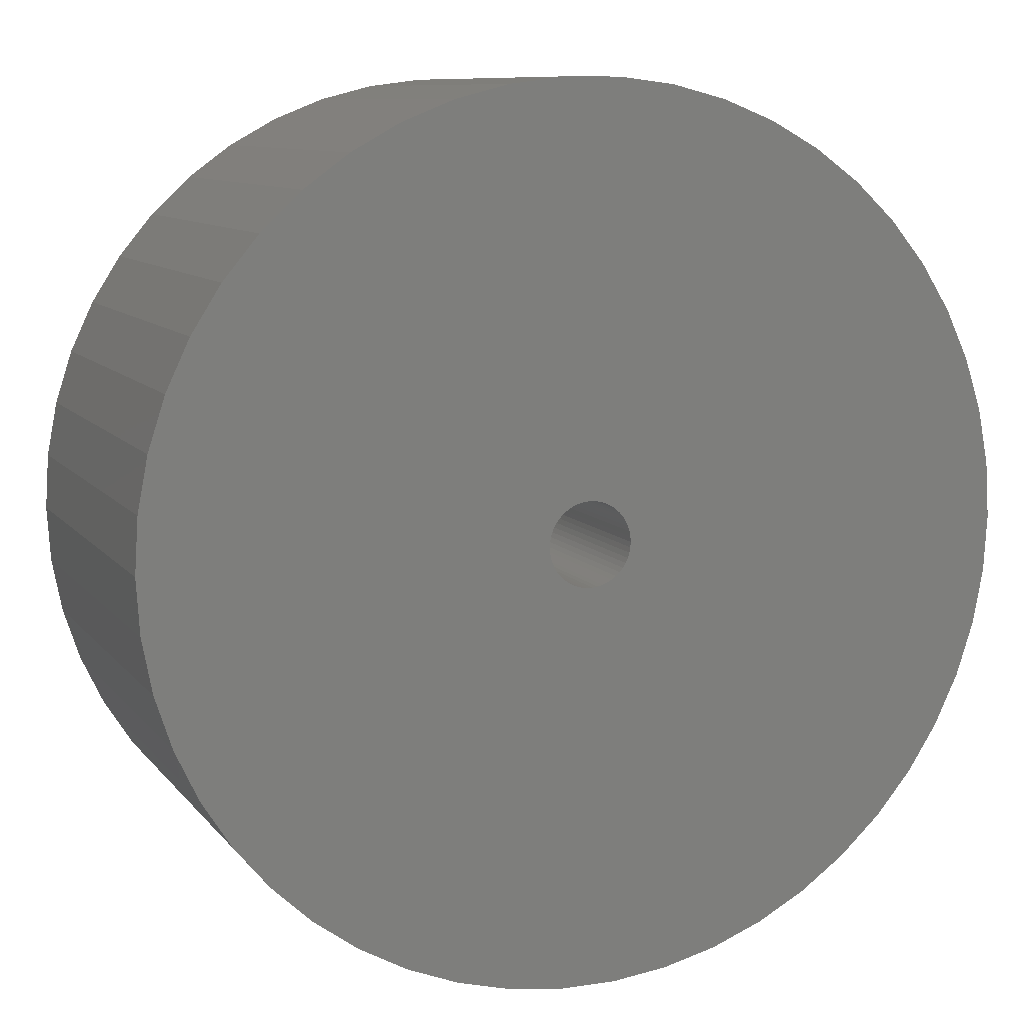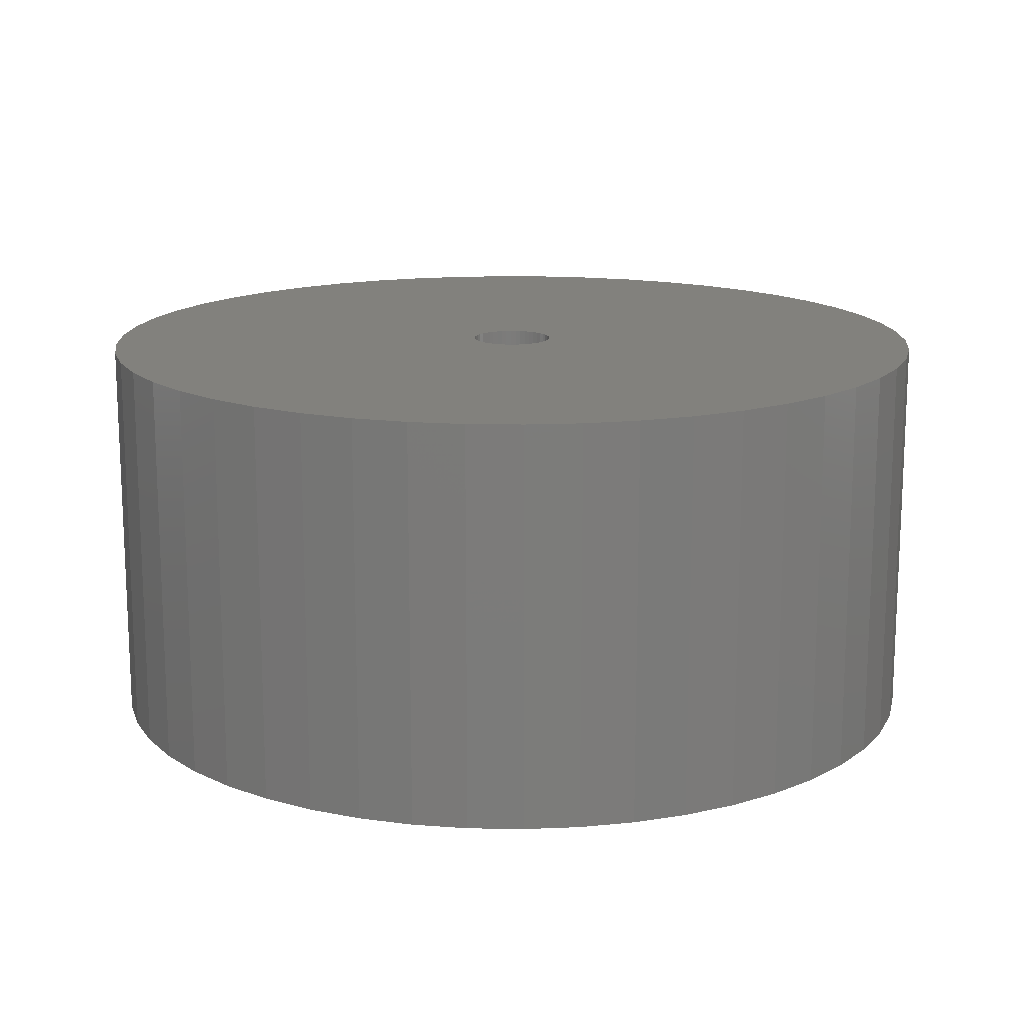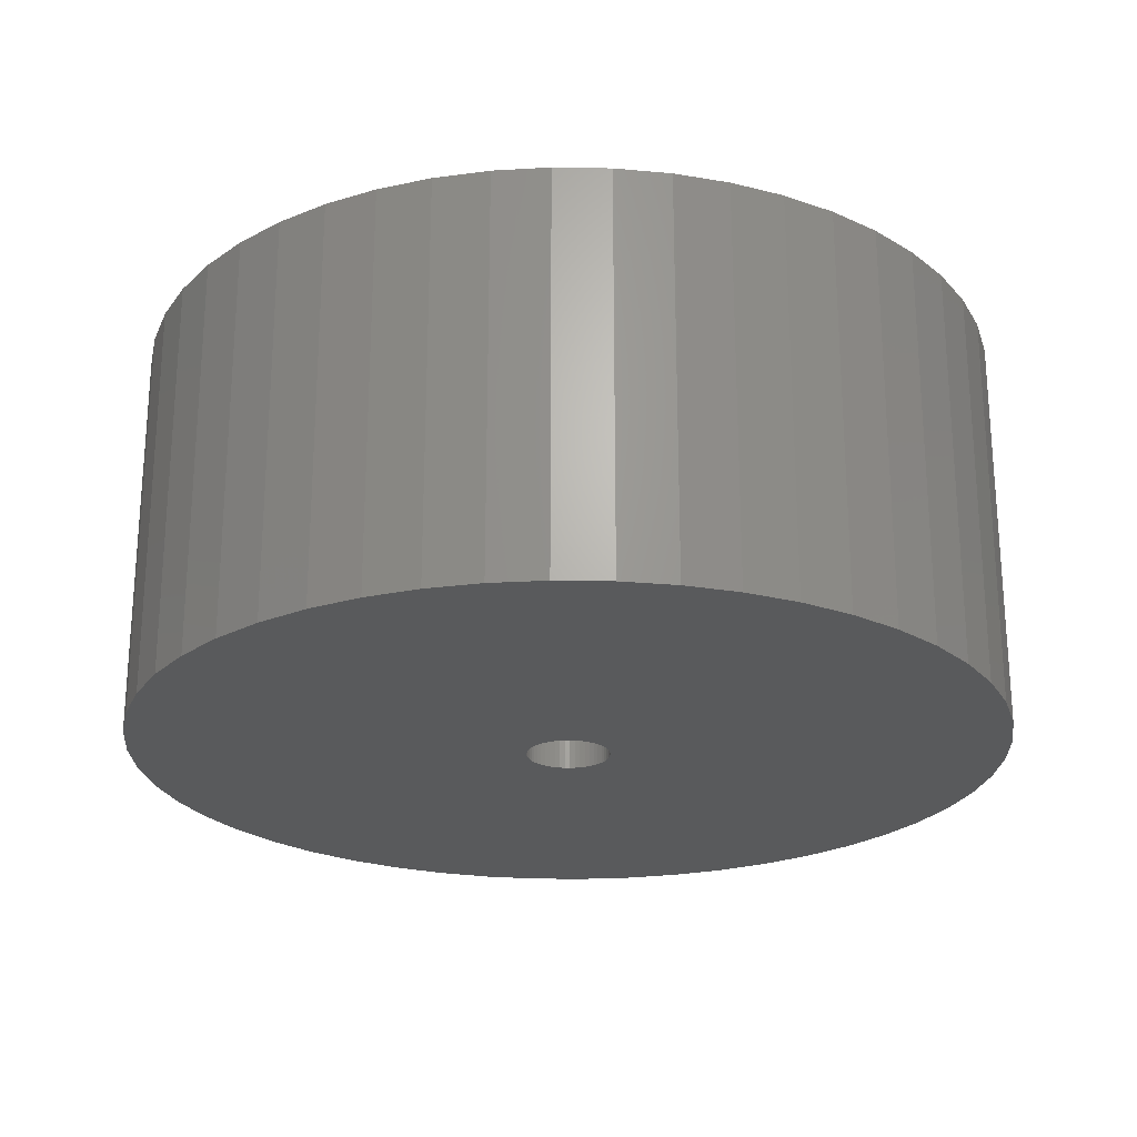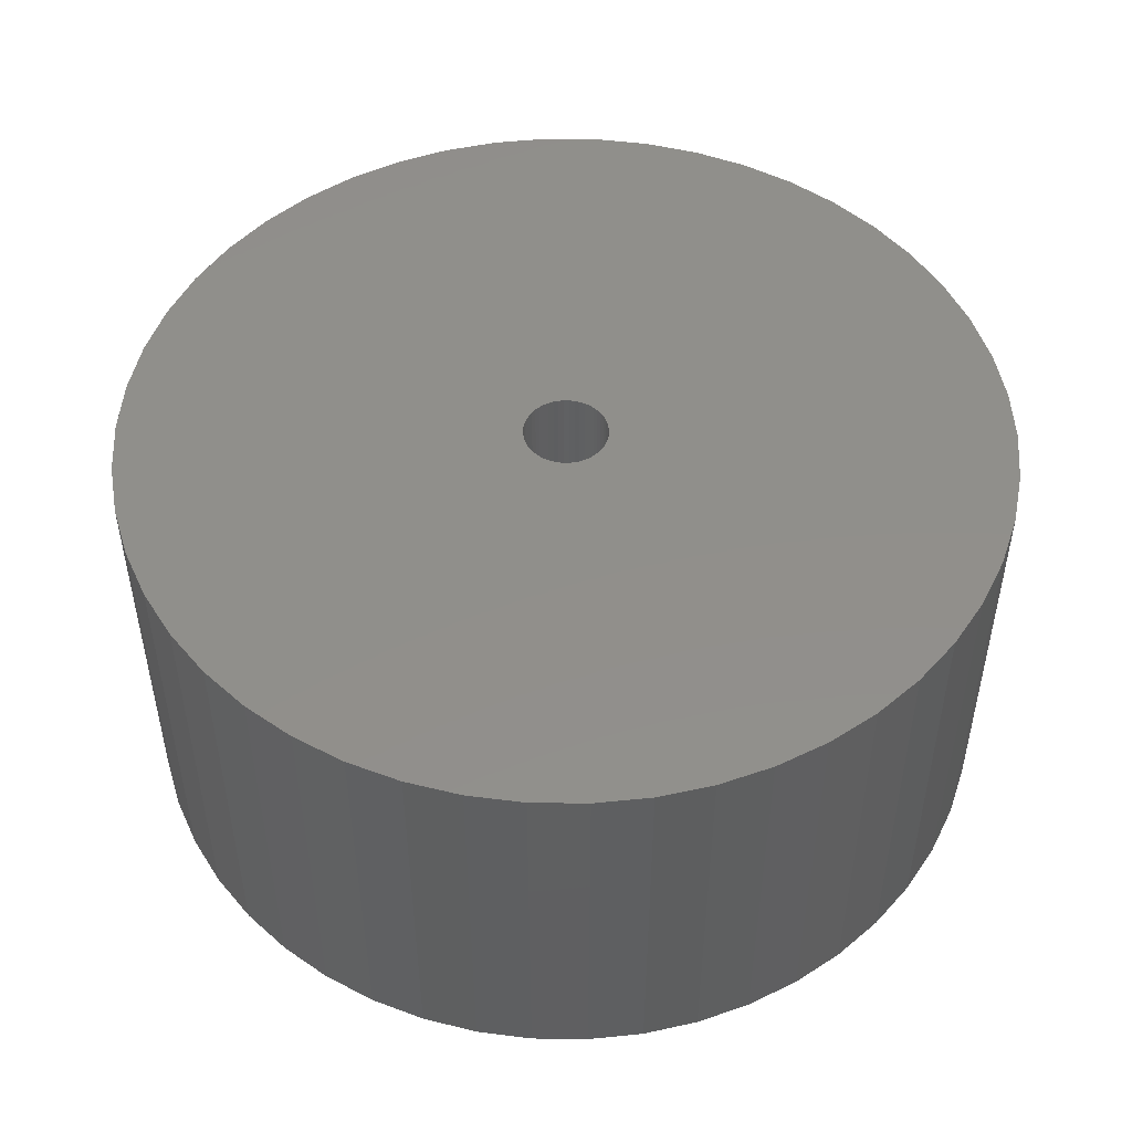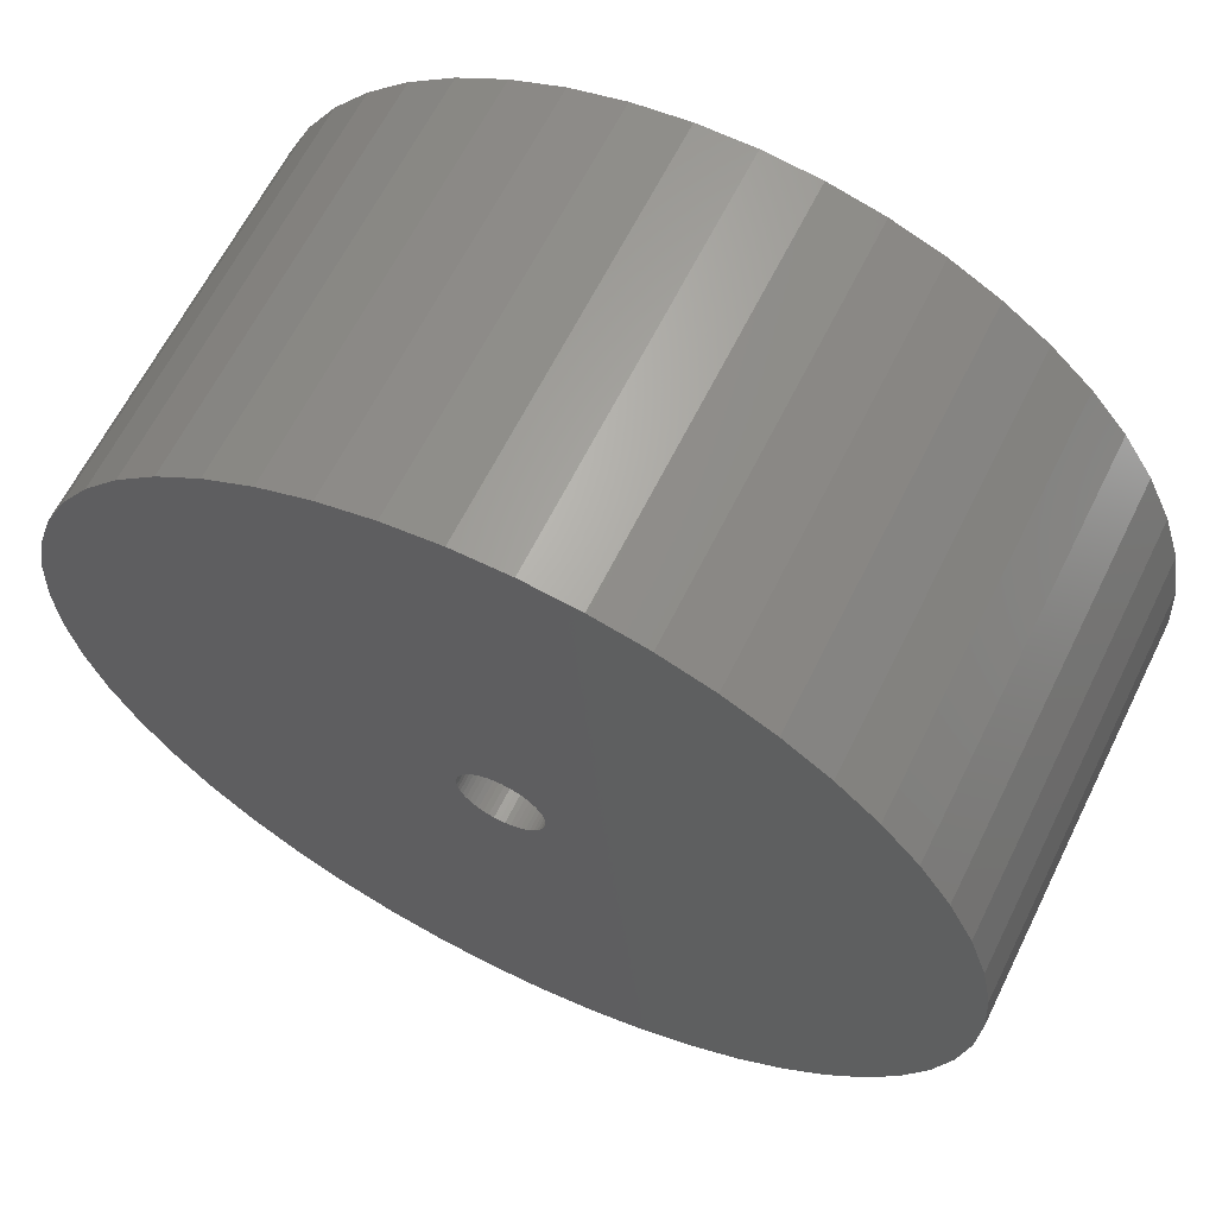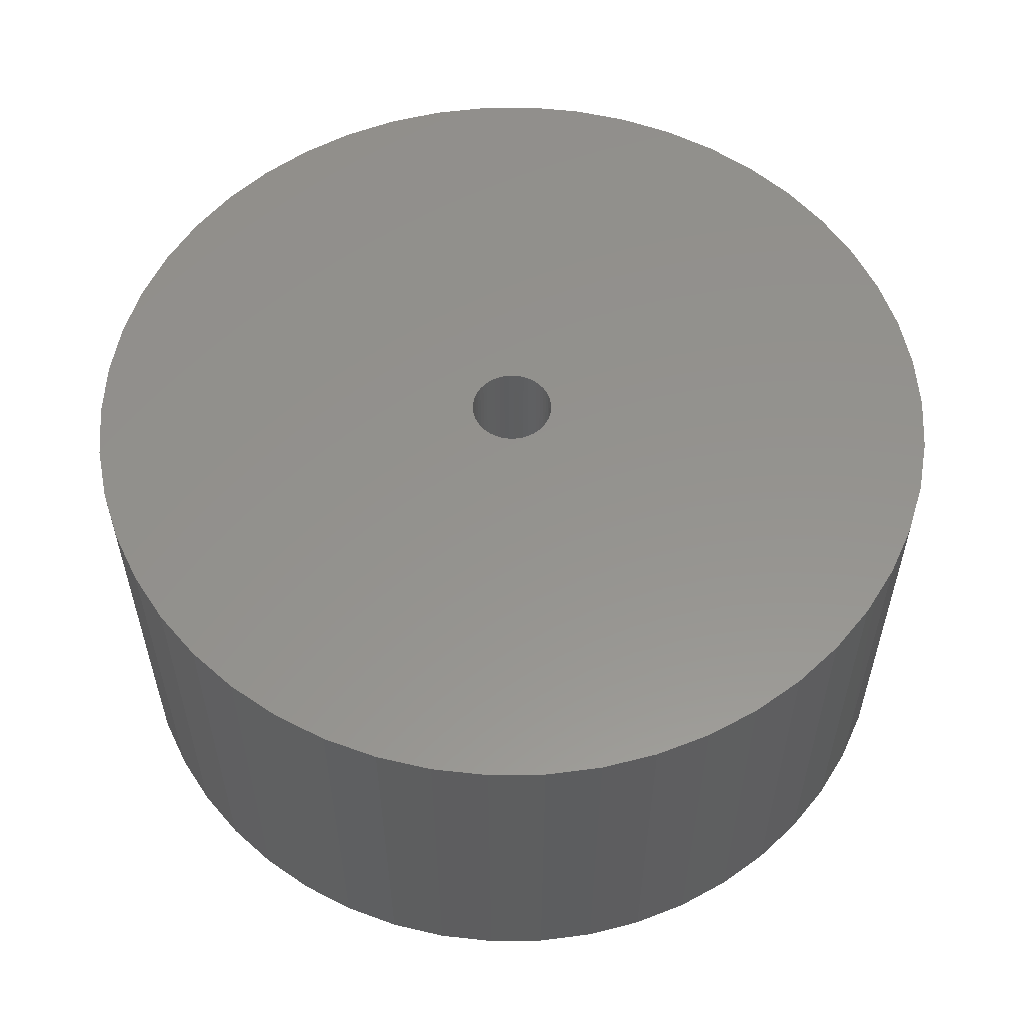
<metadata>
{"format":"stl","ext":"stl","renderer":"f3d","projection":"perspective","resolution":1024,"background":"white","views":[{"elev":9.5,"azim":158.4,"up":"+Y"},{"elev":15.1,"azim":-41.1,"up":"+Z"},{"elev":-23.6,"azim":-124.0,"up":"+Z"},{"elev":49.7,"azim":87.2,"up":"+Z"},{"elev":63.6,"azim":26.3,"up":"+Y"},{"elev":56.3,"azim":-130.2,"up":"+Z"}]}
</metadata>
<code>
# stl→obj: 200 verts, 400 faces
v 16.25 0 7.5
v 16.12 2.037 -7.5
v 16.12 2.037 7.5
v 16.25 0 -7.5
v -16.25 0 -7.5
v -16.12 2.037 7.5
v -16.12 2.037 -7.5
v -16.25 0 7.5
v 1.02 16.22 -7.5
v -1.02 16.22 7.5
v 1.02 16.22 7.5
v -1.02 16.22 -7.5
v -1.02 -16.22 -7.5
v 1.02 -16.22 7.5
v -1.02 -16.22 7.5
v 1.02 -16.22 -7.5
v 11.85 11.12 -7.5
v 10.36 12.52 7.5
v 11.85 11.12 7.5
v 10.36 12.52 -7.5
v -10.36 12.52 -7.5
v -11.85 11.12 7.5
v -10.36 12.52 7.5
v -11.85 11.12 -7.5
v -5.022 15.45 -7.5
v -6.919 14.7 7.5
v -5.022 15.45 7.5
v -6.919 14.7 -7.5
v 15.11 5.982 7.5
v 14.24 7.829 -7.5
v 14.24 7.829 7.5
v 15.11 5.982 -7.5
v 15.74 4.041 -7.5
v 15.74 4.041 7.5
v 13.15 9.552 -7.5
v 13.15 9.552 7.5
v 6.919 14.7 -7.5
v 5.022 15.45 7.5
v 6.919 14.7 7.5
v 5.022 15.45 -7.5
v 3.045 15.96 7.5
v 3.045 15.96 -7.5
v 8.707 13.72 7.5
v 8.707 13.72 -7.5
v -15.11 5.982 -7.5
v -14.24 7.829 7.5
v -14.24 7.829 -7.5
v -15.11 5.982 7.5
v -13.15 9.552 -7.5
v -13.15 9.552 7.5
v -15.74 4.041 -7.5
v -15.74 4.041 7.5
v -8.707 13.72 7.5
v -8.707 13.72 -7.5
v -3.045 15.96 7.5
v -3.045 15.96 -7.5
v 3.045 -15.96 7.5
v 3.045 -15.96 -7.5
v 1.55 0 7.5
v 1.538 0.1943 7.5
v 16.12 -2.037 7.5
v 1.501 0.3855 7.5
v 1.538 -0.1943 7.5
v 1.441 0.5706 7.5
v 15.74 -4.041 7.5
v 1.358 0.7467 7.5
v 1.501 -0.3855 7.5
v 1.254 0.9111 7.5
v 15.11 -5.982 7.5
v 1.13 1.061 7.5
v 1.441 -0.5706 7.5
v 0.988 1.194 7.5
v 14.24 -7.829 7.5
v 0.8305 1.309 7.5
v 1.358 -0.7467 7.5
v 0.66 1.402 7.5
v 13.15 -9.552 7.5
v 0.479 1.474 7.5
v 1.254 -0.9111 7.5
v 11.85 -11.12 7.5
v 0.2904 1.523 7.5
v 0.09732 1.547 7.5
v -0.09732 1.547 7.5
v -0.2904 1.523 7.5
v -0.479 1.474 7.5
v -0.66 1.402 7.5
v -0.8305 1.309 7.5
v -0.988 1.194 7.5
v -1.13 1.061 7.5
v -1.254 0.9111 7.5
v 1.13 -1.061 7.5
v 10.36 -12.52 7.5
v 0.988 -1.194 7.5
v 8.707 -13.72 7.5
v 0.8305 -1.309 7.5
v 6.919 -14.7 7.5
v 0.66 -1.402 7.5
v 5.022 -15.45 7.5
v 0.479 -1.474 7.5
v 0.2904 -1.523 7.5
v 0.09732 -1.547 7.5
v -0.09732 -1.547 7.5
v -0.2904 -1.523 7.5
v -3.045 -15.96 7.5
v -0.479 -1.474 7.5
v -5.022 -15.45 7.5
v -0.66 -1.402 7.5
v -6.919 -14.7 7.5
v -0.8305 -1.309 7.5
v -8.707 -13.72 7.5
v -0.988 -1.194 7.5
v -10.36 -12.52 7.5
v -1.13 -1.061 7.5
v -11.85 -11.12 7.5
v -1.254 -0.9111 7.5
v -13.15 -9.552 7.5
v -1.358 -0.7467 7.5
v -14.24 -7.829 7.5
v -1.441 -0.5706 7.5
v -15.11 -5.982 7.5
v -1.501 -0.3855 7.5
v -15.74 -4.041 7.5
v -1.538 -0.1943 7.5
v -16.12 -2.037 7.5
v -1.55 0 7.5
v -1.358 0.7467 7.5
v -1.441 0.5706 7.5
v -1.501 0.3855 7.5
v -1.538 0.1943 7.5
v 16.12 -2.037 -7.5
v 15.74 -4.041 -7.5
v 15.11 -5.982 -7.5
v -14.24 -7.829 -7.5
v -15.11 -5.982 -7.5
v 1.55 0 -7.5
v 1.538 -0.1943 -7.5
v 1.501 -0.3855 -7.5
v 1.538 0.1943 -7.5
v 1.441 -0.5706 -7.5
v 14.24 -7.829 -7.5
v 1.358 -0.7467 -7.5
v 13.15 -9.552 -7.5
v 1.501 0.3855 -7.5
v 1.254 -0.9111 -7.5
v 11.85 -11.12 -7.5
v 1.13 -1.061 -7.5
v 10.36 -12.52 -7.5
v 1.441 0.5706 -7.5
v 0.988 -1.194 -7.5
v 8.707 -13.72 -7.5
v 0.8305 -1.309 -7.5
v 6.919 -14.7 -7.5
v 1.358 0.7467 -7.5
v 0.66 -1.402 -7.5
v 5.022 -15.45 -7.5
v 0.479 -1.474 -7.5
v 1.254 0.9111 -7.5
v 0.2904 -1.523 -7.5
v 0.09732 -1.547 -7.5
v -0.09732 -1.547 -7.5
v -0.2904 -1.523 -7.5
v -3.045 -15.96 -7.5
v -0.479 -1.474 -7.5
v -5.022 -15.45 -7.5
v -0.66 -1.402 -7.5
v -6.919 -14.7 -7.5
v -0.8305 -1.309 -7.5
v -8.707 -13.72 -7.5
v -0.988 -1.194 -7.5
v -10.36 -12.52 -7.5
v -1.13 -1.061 -7.5
v -11.85 -11.12 -7.5
v -1.254 -0.9111 -7.5
v 1.13 1.061 -7.5
v 0.988 1.194 -7.5
v 0.8305 1.309 -7.5
v 0.66 1.402 -7.5
v 0.479 1.474 -7.5
v 0.2904 1.523 -7.5
v 0.09732 1.547 -7.5
v -0.09732 1.547 -7.5
v -0.2904 1.523 -7.5
v -0.479 1.474 -7.5
v -0.66 1.402 -7.5
v -0.8305 1.309 -7.5
v -0.988 1.194 -7.5
v -1.13 1.061 -7.5
v -1.254 0.9111 -7.5
v -1.358 0.7467 -7.5
v -1.441 0.5706 -7.5
v -1.501 0.3855 -7.5
v -1.538 0.1943 -7.5
v -1.55 0 -7.5
v -13.15 -9.552 -7.5
v -1.358 -0.7467 -7.5
v -1.441 -0.5706 -7.5
v -1.501 -0.3855 -7.5
v -15.74 -4.041 -7.5
v -1.538 -0.1943 -7.5
v -16.12 -2.037 -7.5
f 1 2 3
f 2 1 4
f 5 6 7
f 6 5 8
f 9 10 11
f 10 9 12
f 13 14 15
f 14 13 16
f 17 18 19
f 18 17 20
f 21 22 23
f 22 21 24
f 25 26 27
f 26 25 28
f 29 30 31
f 30 29 32
f 3 33 34
f 33 3 2
f 31 35 36
f 35 31 30
f 37 38 39
f 38 37 40
f 40 41 38
f 41 40 42
f 20 43 18
f 43 20 44
f 45 46 47
f 46 45 48
f 49 22 24
f 22 49 50
f 51 48 45
f 48 51 52
f 28 53 26
f 53 28 54
f 12 55 10
f 55 12 56
f 16 57 14
f 57 16 58
f 34 32 29
f 32 34 33
f 36 17 19
f 17 36 35
f 42 11 41
f 11 42 9
f 44 39 43
f 39 44 37
f 47 50 49
f 50 47 46
f 7 52 51
f 52 7 6
f 59 1 3
f 60 3 34
f 1 59 61
f 62 34 29
f 63 61 59
f 64 29 31
f 61 63 65
f 66 31 36
f 67 65 63
f 68 36 19
f 65 67 69
f 70 19 18
f 71 69 67
f 72 18 43
f 69 71 73
f 74 43 39
f 75 73 71
f 76 39 38
f 73 75 77
f 78 38 41
f 79 77 75
f 77 79 80
f 3 60 59
f 34 62 60
f 29 64 62
f 31 66 64
f 36 68 66
f 19 70 68
f 81 41 11
f 18 72 70
f 43 74 72
f 39 76 74
f 38 78 76
f 41 81 78
f 11 82 81
f 11 83 82
f 10 83 11
f 83 10 84
f 55 84 10
f 84 55 85
f 27 85 55
f 85 27 86
f 26 86 27
f 86 26 87
f 53 87 26
f 87 53 88
f 23 88 53
f 88 23 89
f 22 89 23
f 89 22 90
f 91 80 79
f 80 91 92
f 93 92 91
f 92 93 94
f 95 94 93
f 94 95 96
f 97 96 95
f 96 97 98
f 99 98 97
f 98 99 57
f 100 57 99
f 57 100 14
f 101 14 100
f 102 14 101
f 15 102 103
f 104 103 105
f 106 105 107
f 108 107 109
f 110 109 111
f 102 15 14
f 112 111 113
f 114 113 115
f 116 115 117
f 118 117 119
f 120 119 121
f 122 121 123
f 124 123 125
f 50 90 22
f 103 104 15
f 90 50 126
f 105 106 104
f 46 126 50
f 107 108 106
f 126 46 127
f 109 110 108
f 48 127 46
f 111 112 110
f 127 48 128
f 113 114 112
f 52 128 48
f 115 116 114
f 128 52 129
f 117 118 116
f 6 129 52
f 119 120 118
f 129 6 125
f 121 122 120
f 8 125 6
f 123 124 122
f 125 8 124
f 54 23 53
f 23 54 21
f 56 27 55
f 27 56 25
f 61 4 1
f 4 61 130
f 69 131 65
f 131 69 132
f 65 130 61
f 130 65 131
f 133 120 134
f 120 133 118
f 135 4 130
f 136 130 131
f 4 135 2
f 137 131 132
f 138 2 135
f 139 132 140
f 2 138 33
f 141 140 142
f 143 33 138
f 144 142 145
f 33 143 32
f 146 145 147
f 148 32 143
f 149 147 150
f 32 148 30
f 151 150 152
f 153 30 148
f 154 152 155
f 30 153 35
f 156 155 58
f 157 35 153
f 35 157 17
f 130 136 135
f 131 137 136
f 132 139 137
f 140 141 139
f 142 144 141
f 145 146 144
f 158 58 16
f 147 149 146
f 150 151 149
f 152 154 151
f 155 156 154
f 58 158 156
f 16 159 158
f 16 160 159
f 13 160 16
f 160 13 161
f 162 161 13
f 161 162 163
f 164 163 162
f 163 164 165
f 166 165 164
f 165 166 167
f 168 167 166
f 167 168 169
f 170 169 168
f 169 170 171
f 172 171 170
f 171 172 173
f 174 17 157
f 17 174 20
f 175 20 174
f 20 175 44
f 176 44 175
f 44 176 37
f 177 37 176
f 37 177 40
f 178 40 177
f 40 178 42
f 179 42 178
f 42 179 9
f 180 9 179
f 181 9 180
f 12 181 182
f 56 182 183
f 25 183 184
f 28 184 185
f 54 185 186
f 181 12 9
f 21 186 187
f 24 187 188
f 49 188 189
f 47 189 190
f 45 190 191
f 51 191 192
f 7 192 193
f 194 173 172
f 182 56 12
f 173 194 195
f 183 25 56
f 133 195 194
f 184 28 25
f 195 133 196
f 185 54 28
f 134 196 133
f 186 21 54
f 196 134 197
f 187 24 21
f 198 197 134
f 188 49 24
f 197 198 199
f 189 47 49
f 200 199 198
f 190 45 47
f 199 200 193
f 191 51 45
f 5 193 200
f 192 7 51
f 193 5 7
f 150 92 94
f 92 150 147
f 134 122 198
f 122 134 120
f 147 80 92
f 80 147 145
f 152 94 96
f 94 152 150
f 155 96 98
f 96 155 152
f 58 98 57
f 98 58 155
f 73 132 69
f 132 73 140
f 77 140 73
f 140 77 142
f 166 106 108
f 106 166 164
f 164 104 106
f 104 164 162
f 172 116 194
f 116 172 114
f 172 112 114
f 112 172 170
f 198 124 200
f 124 198 122
f 200 8 5
f 8 200 124
f 80 142 77
f 142 80 145
f 168 108 110
f 108 168 166
f 170 110 112
f 110 170 168
f 162 15 104
f 15 162 13
f 194 118 133
f 118 194 116
f 148 66 153
f 66 148 64
f 128 190 127
f 190 128 191
f 153 68 157
f 68 153 66
f 178 76 78
f 76 178 177
f 184 85 86
f 85 184 183
f 127 189 126
f 189 127 190
f 137 63 136
f 63 137 67
f 176 72 74
f 72 176 175
f 90 187 89
f 187 90 188
f 185 86 87
f 86 185 184
f 183 84 85
f 84 183 182
f 135 60 138
f 60 135 59
f 139 67 137
f 67 139 71
f 169 113 111
f 113 169 171
f 117 196 119
f 196 117 195
f 158 101 100
f 101 158 159
f 149 95 93
f 95 149 151
f 143 64 148
f 64 143 62
f 175 70 72
f 70 175 174
f 157 70 174
f 70 157 68
f 181 82 83
f 82 181 180
f 179 78 81
f 78 179 178
f 177 74 76
f 74 177 176
f 125 192 129
f 192 125 193
f 126 188 90
f 188 126 189
f 182 83 84
f 83 182 181
f 186 87 88
f 87 186 185
f 187 88 89
f 88 187 186
f 136 59 135
f 59 136 63
f 144 75 141
f 75 144 79
f 113 173 115
f 173 113 171
f 156 100 99
f 100 156 158
f 138 62 143
f 62 138 60
f 180 81 82
f 81 180 179
f 129 191 128
f 191 129 192
f 141 71 139
f 71 141 75
f 161 105 103
f 105 161 163
f 160 103 102
f 103 160 161
f 123 193 125
f 193 123 199
f 119 197 121
f 197 119 196
f 151 97 95
f 97 151 154
f 146 79 144
f 79 146 91
f 159 102 101
f 102 159 160
f 165 109 107
f 109 165 167
f 121 199 123
f 199 121 197
f 115 195 117
f 195 115 173
f 154 99 97
f 99 154 156
f 146 93 91
f 93 146 149
f 167 111 109
f 111 167 169
f 163 107 105
f 107 163 165

</code>
